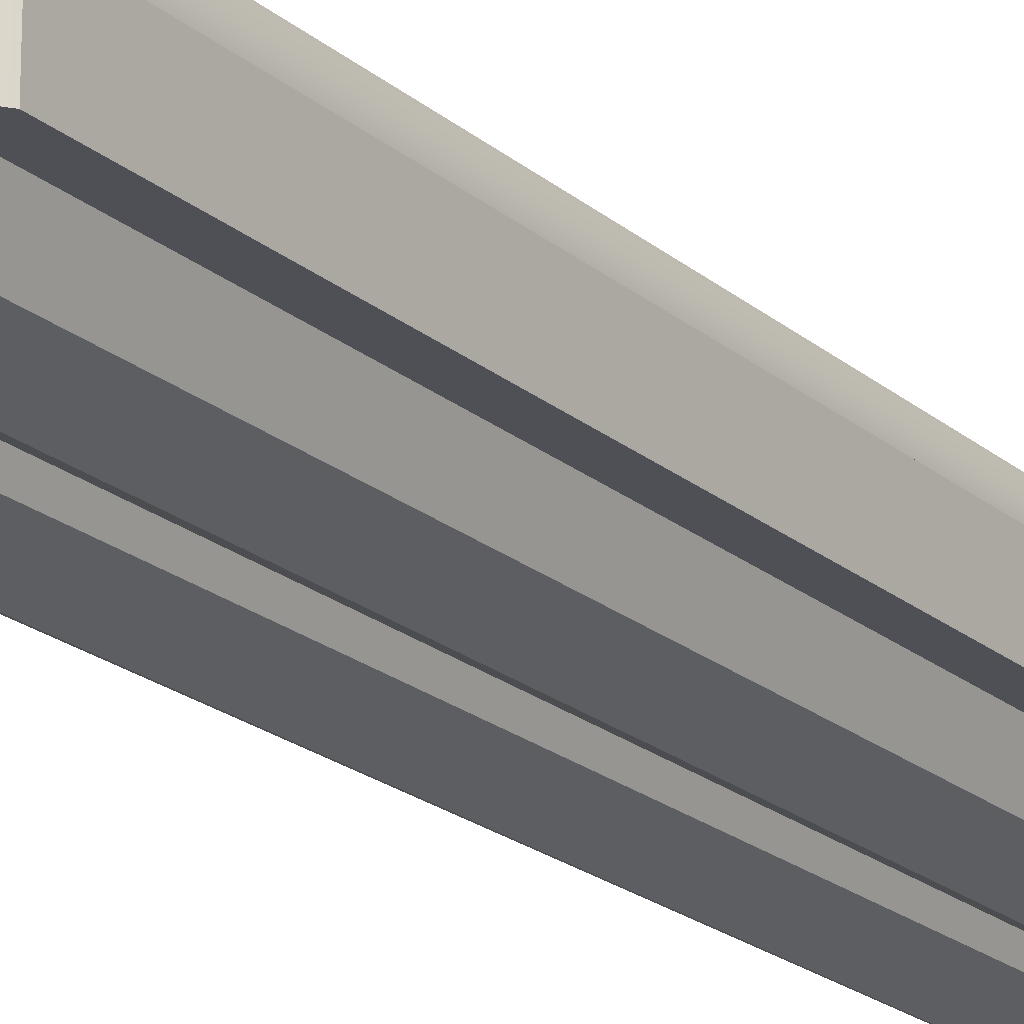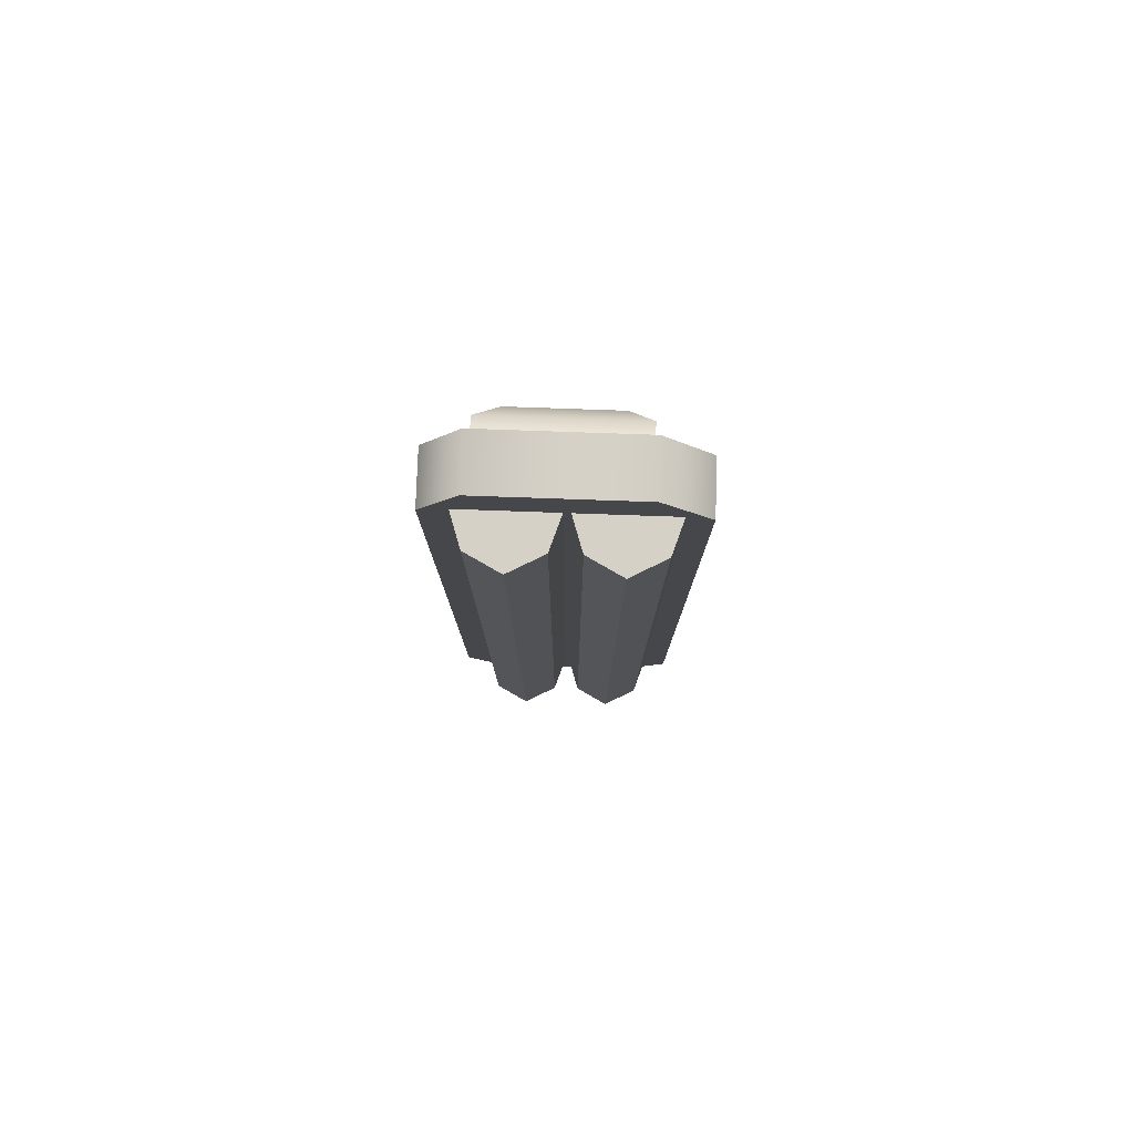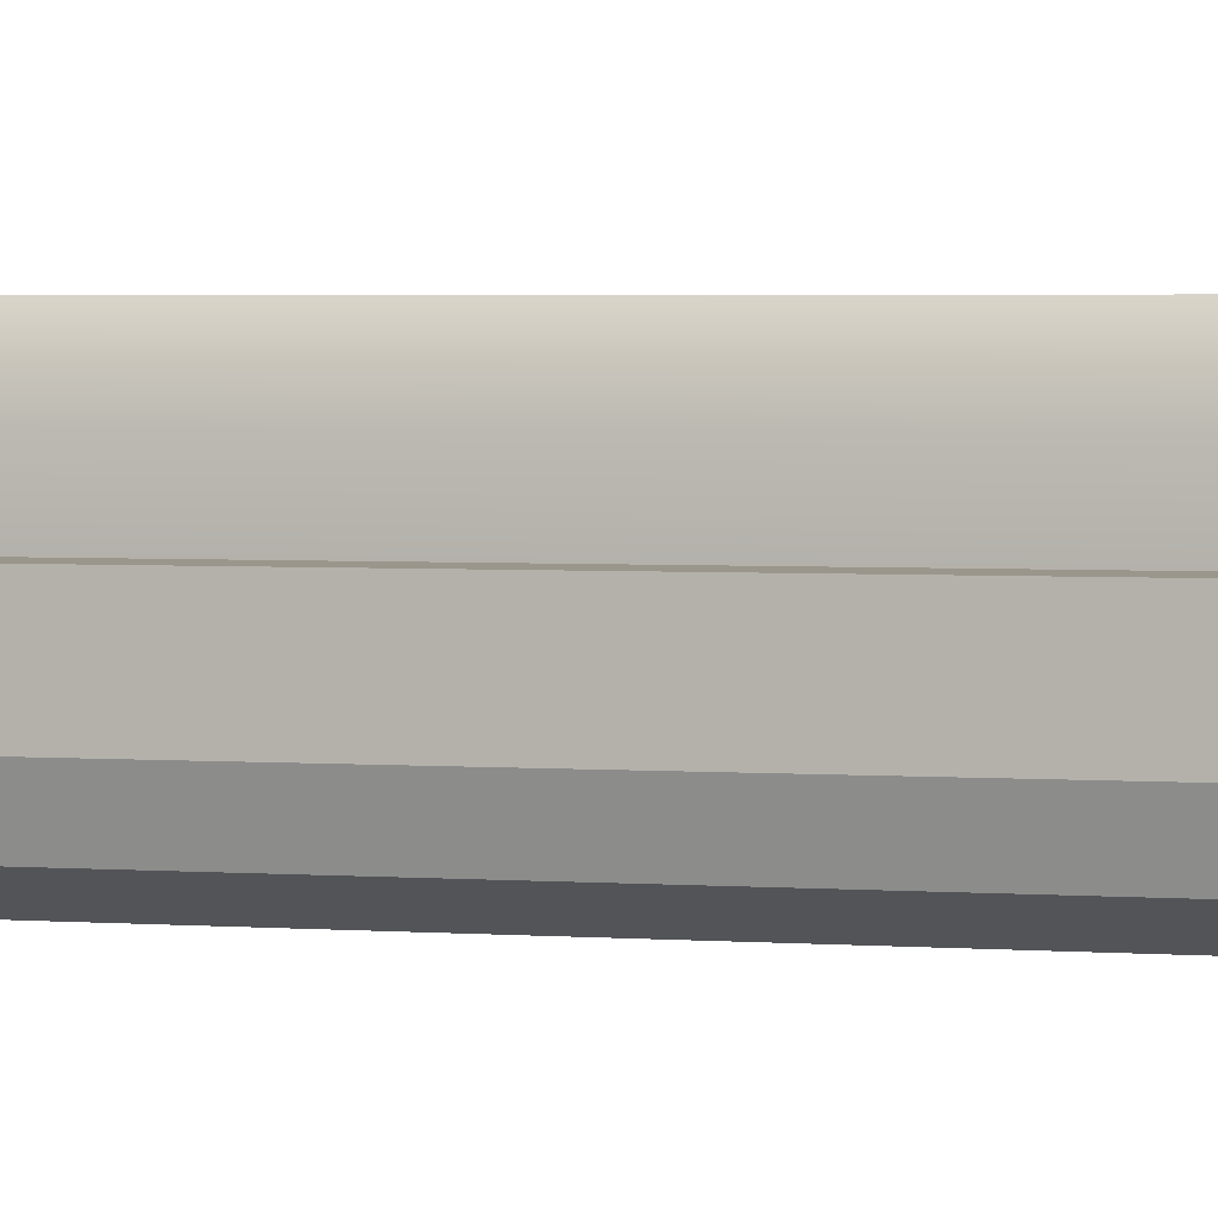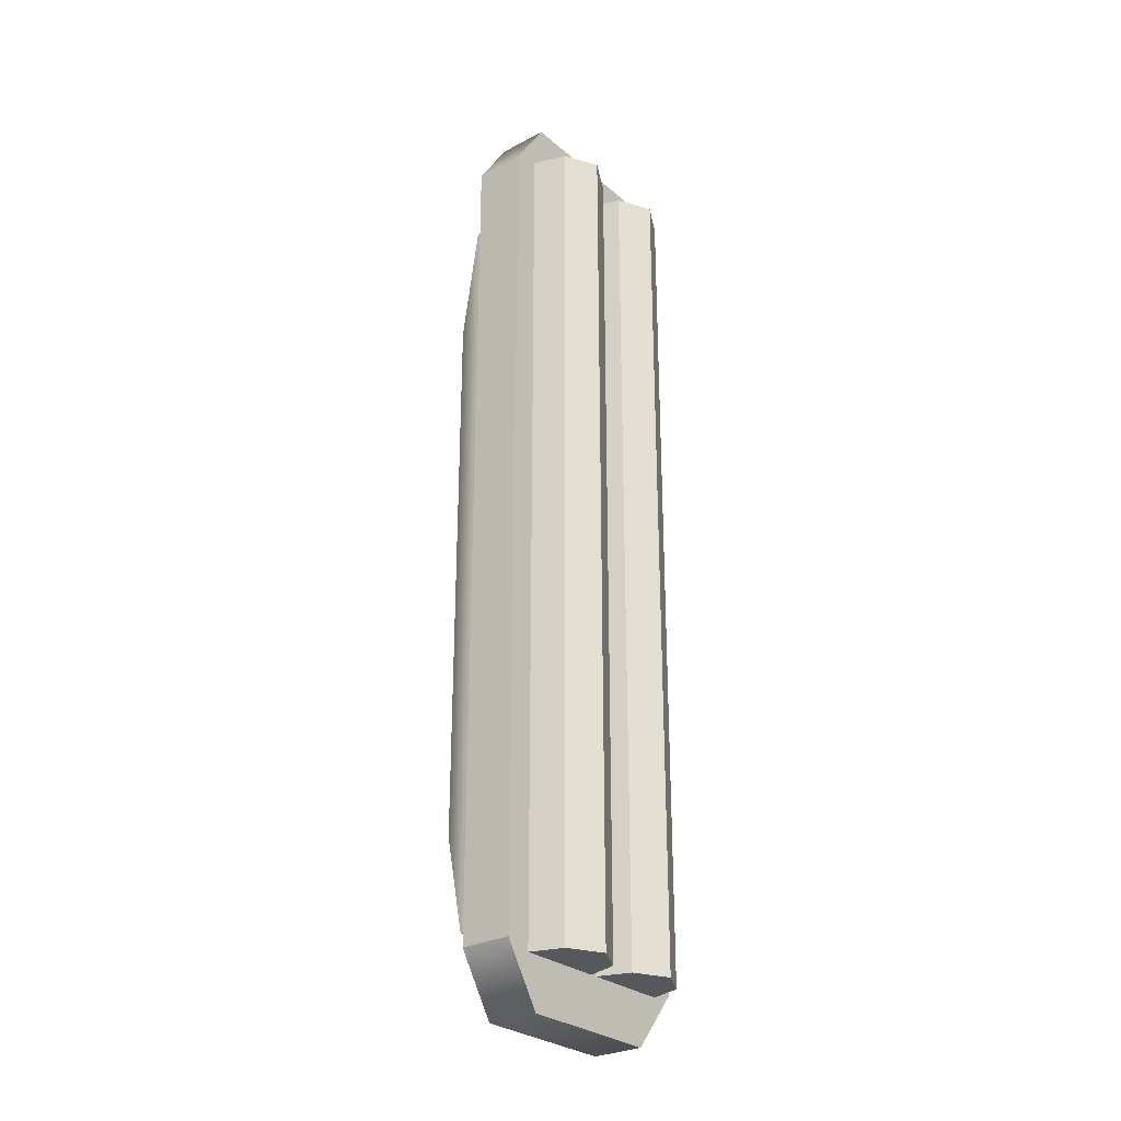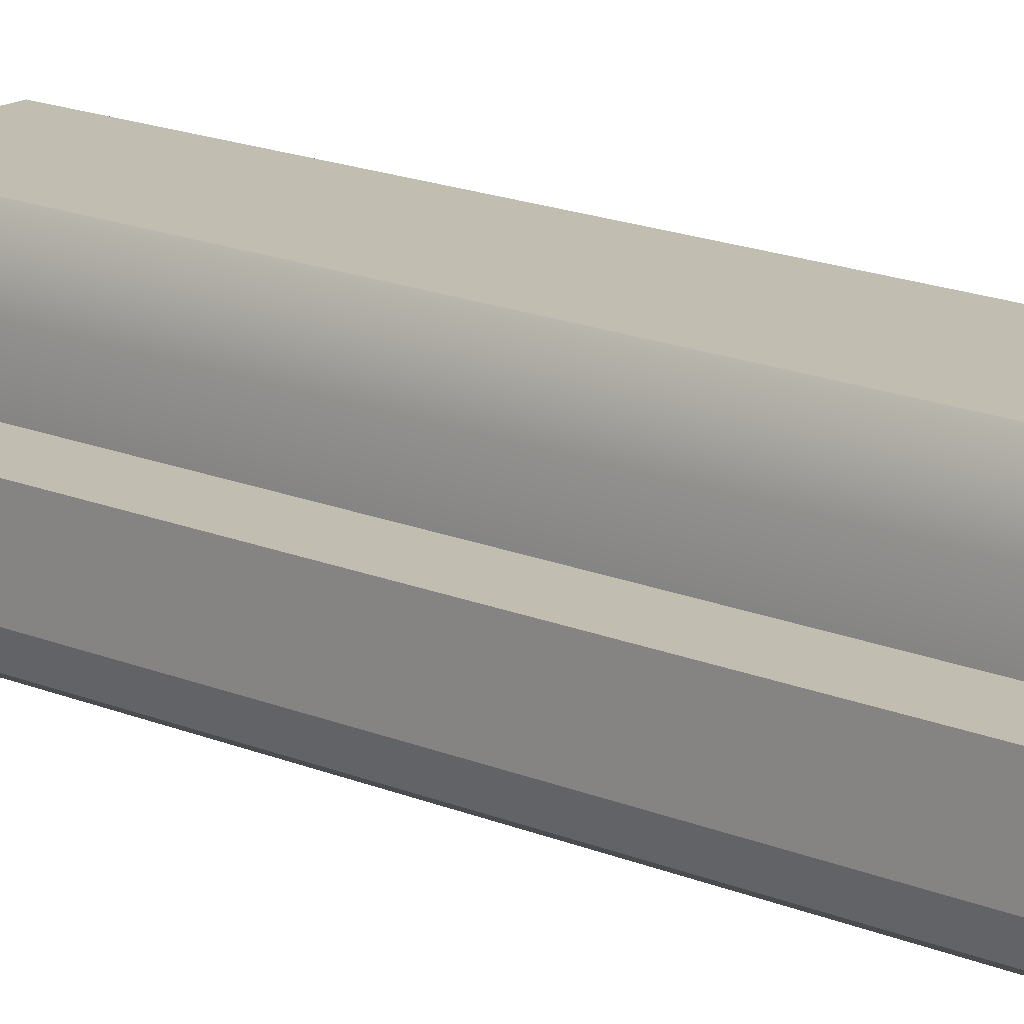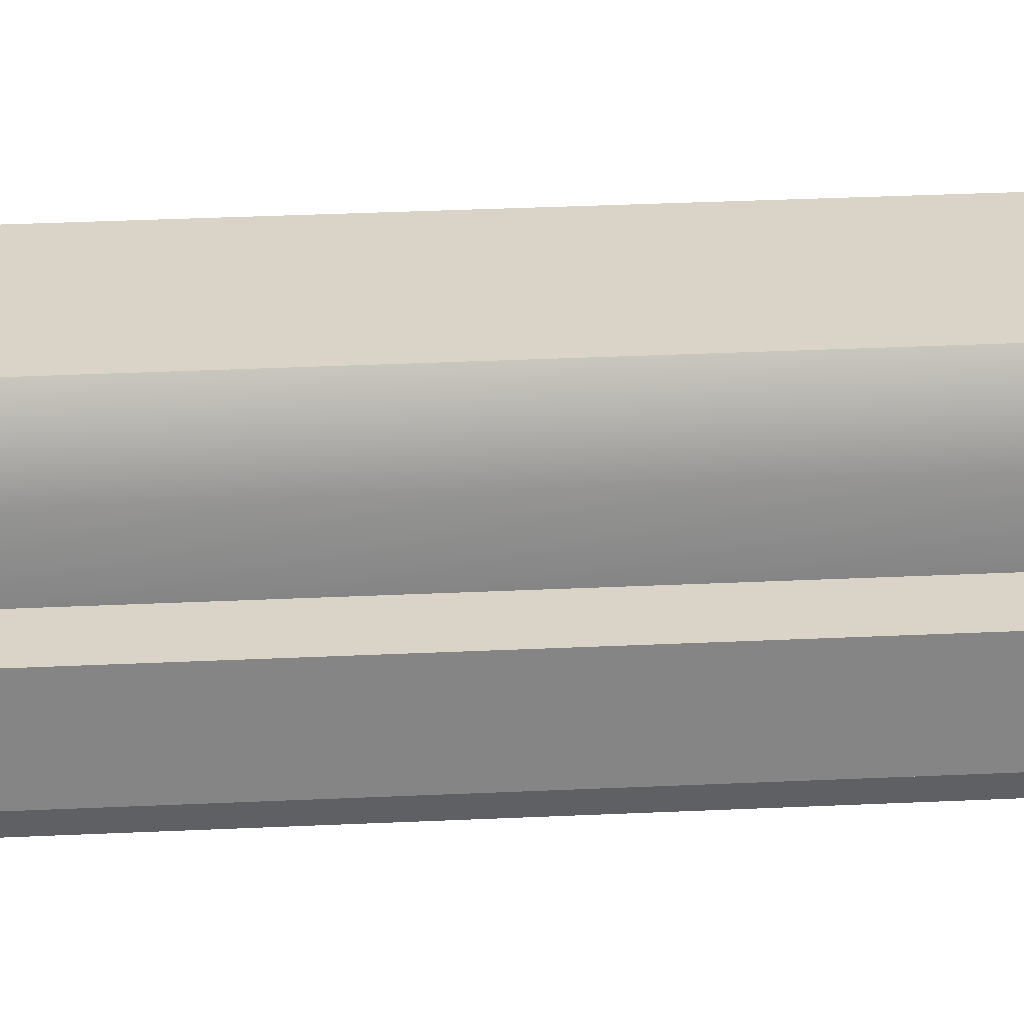
<metadata>
{"format":"obj","ext":"obj","renderer":"f3d","projection":"perspective","resolution":1024,"background":"white","views":[{"elev":-19.4,"azim":32.4,"up":"+Y"},{"elev":79.6,"azim":2.0,"up":"+Z"},{"elev":2.4,"azim":108.5,"up":"+Y"},{"elev":-28.2,"azim":-51.4,"up":"+Z"},{"elev":17.0,"azim":130.3,"up":"+Y"},{"elev":28.6,"azim":-94.2,"up":"+Y"}]}
</metadata>
<code>
g default
v 8.487 13.29 -20.03
v 8.571 13.03 -20.03
v 8.775 12.92 -20.03
v 8.979 13.03 -20.03
v 9.063 13.29 -20.03
v 8.487 13.29 -14.83
v 8.571 13.03 -14.83
v 8.775 12.92 -14.83
v 8.979 13.03 -14.83
v 9.063 13.29 -14.83
v 8.775 13.29 -20.03
v 8.775 13.29 -14.83
v 7.913 13.29 -20.03
v 7.998 13.03 -20.03
v 8.201 12.92 -20.03
v 8.405 13.03 -20.03
v 8.489 13.29 -20.03
v 7.913 13.29 -14.83
v 7.998 13.03 -14.83
v 8.201 12.92 -14.83
v 8.405 13.03 -14.83
v 8.489 13.29 -14.83
v 8.201 13.29 -20.03
v 8.201 13.29 -14.83
v 7.774 13.23 -14.87
v 9.185 13.23 -14.87
v 7.774 13.54 -14.87
v 9.185 13.54 -14.87
v 7.774 13.54 -19.99
v 9.185 13.54 -19.99
v 7.774 13.23 -19.99
v 9.185 13.23 -19.99
v 7.774 13.54 -15.1
v 7.774 13.23 -15.1
v 9.185 13.23 -15.1
v 9.185 13.54 -15.1
v 7.774 13.23 -19.81
v 7.774 13.54 -19.81
v 9.185 13.54 -19.81
v 9.185 13.23 -19.81
v 8.903 13.23 -14.52
v 8.903 13.54 -14.52
v 8.903 13.54 -15.1
v 8.903 13.54 -19.81
v 8.903 13.54 -20.34
v 8.903 13.23 -20.34
v 8.903 13.23 -19.81
v 8.903 13.23 -15.1
v 8 13.23 -14.52
v 8 13.54 -14.52
v 8 13.54 -15.1
v 8 13.54 -19.81
v 8 13.54 -20.34
v 8 13.23 -20.34
v 8 13.23 -19.81
v 8 13.23 -15.1
v 8.121 13.97 -15.73
v 8.121 13.97 -19.19
v 8.782 13.97 -15.73
v 8.782 13.97 -19.19
v 8 13.75 -15.1
v 8 13.75 -19.81
v 8.903 13.75 -19.81
v 8.903 13.75 -15.1
g polySurface1393
f 1 2 7 6
f 2 3 8 7
f 3 4 9 8
f 4 5 10 9
f 2 1 11
f 3 2 11
f 4 3 11
f 5 4 11
f 6 7 12
f 7 8 12
f 8 9 12
f 9 10 12
f 13 14 19 18
f 14 15 20 19
f 15 16 21 20
f 16 17 22 21
f 14 13 23
f 15 14 23
f 16 15 23
f 17 16 23
f 18 19 24
f 19 20 24
f 20 21 24
f 21 22 24
f 25 49 50 27
f 27 50 51 33
f 29 53 54 31
f 34 56 49 25
f 26 35 36 28
f 33 34 25 27
f 31 37 38 29
f 31 54 55 37
f 39 40 32 30
f 38 52 53 29
f 38 37 34 33
f 33 51 52 38
f 36 35 40 39
f 37 55 56 34
f 42 41 26 28
f 43 42 28 36
f 44 43 36 39
f 45 44 39 30
f 46 45 30 32
f 47 46 32 40
f 48 47 40 35
f 41 48 35 26
f 50 49 41 42
f 51 50 42 43
f 58 57 59 60
f 53 52 44 45
f 54 53 45 46
f 55 54 46 47
f 56 55 47 48
f 49 56 48 41
f 52 51 61 62
f 51 43 64 61
f 43 44 63 64
f 44 52 62 63
f 62 61 57 58
f 63 62 58 60
f 64 63 60 59
f 61 64 59 57

</code>
